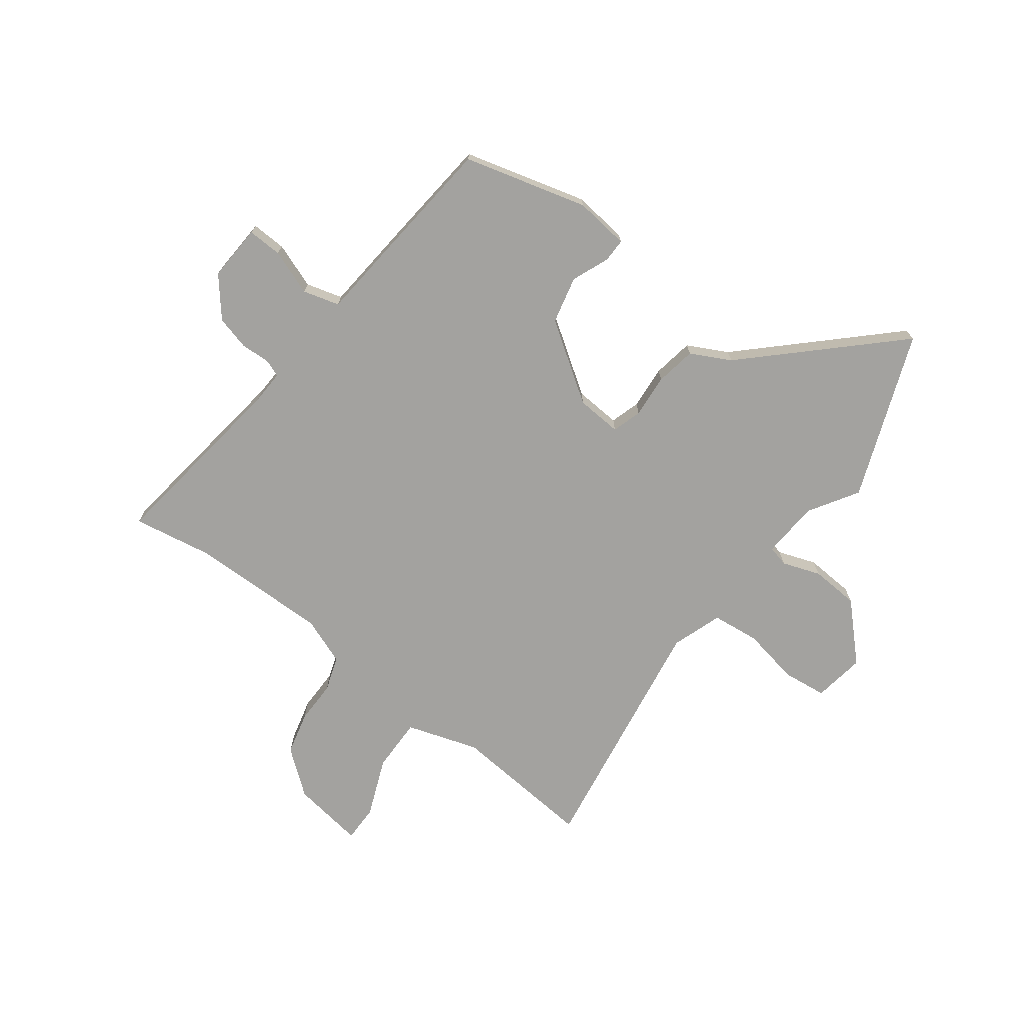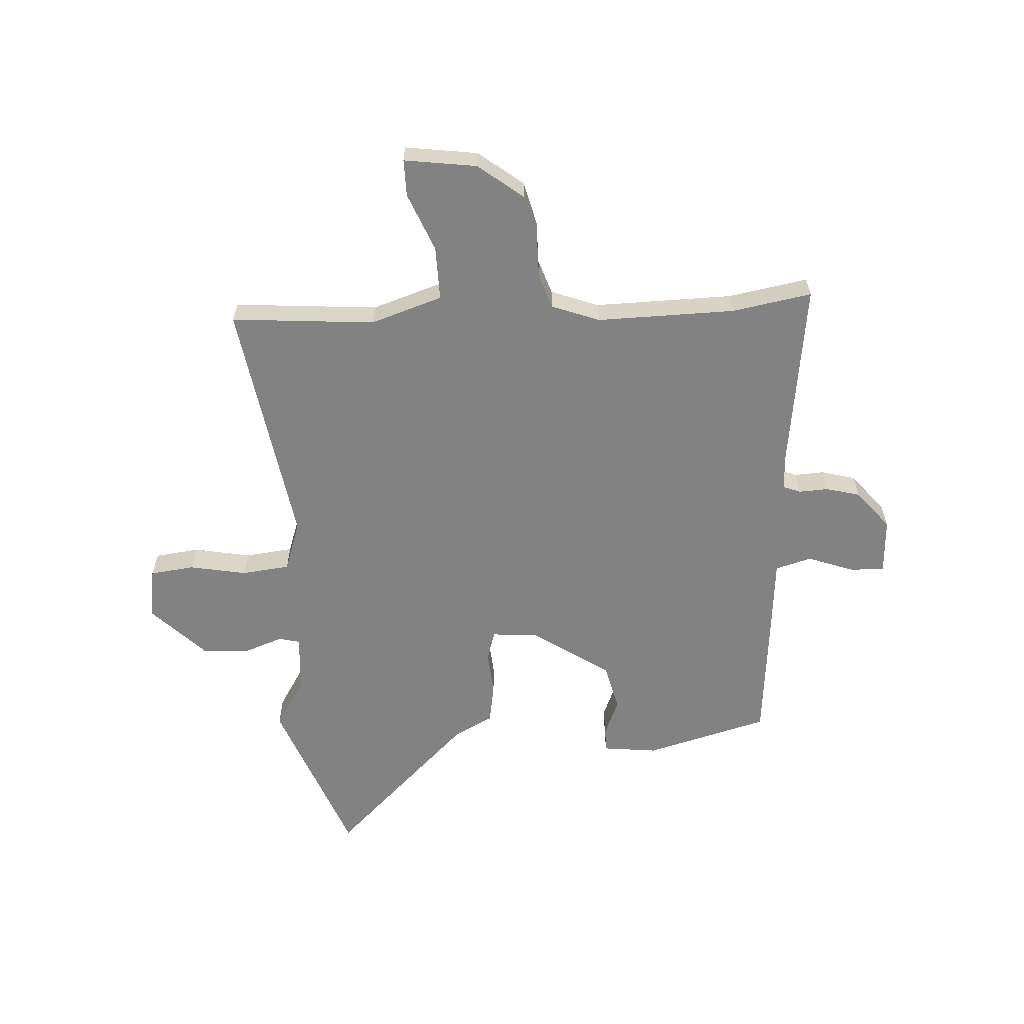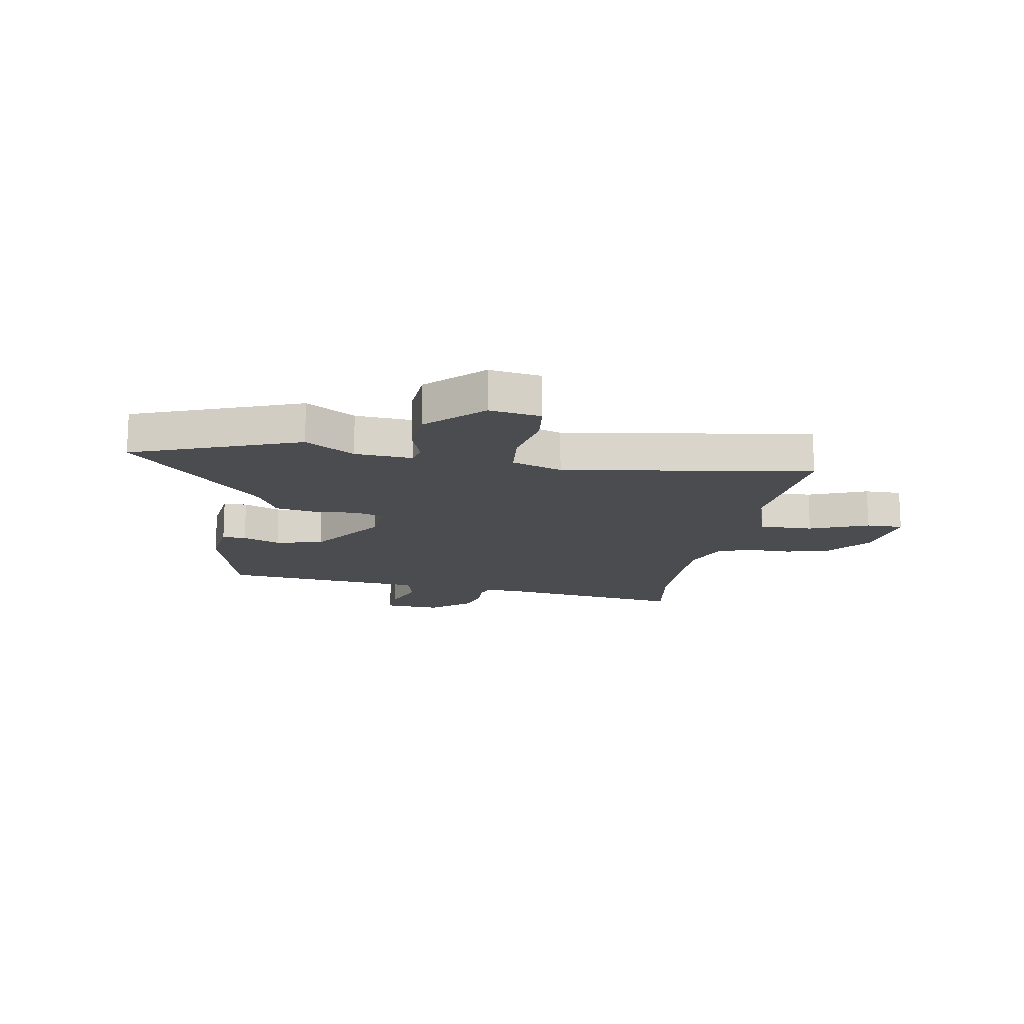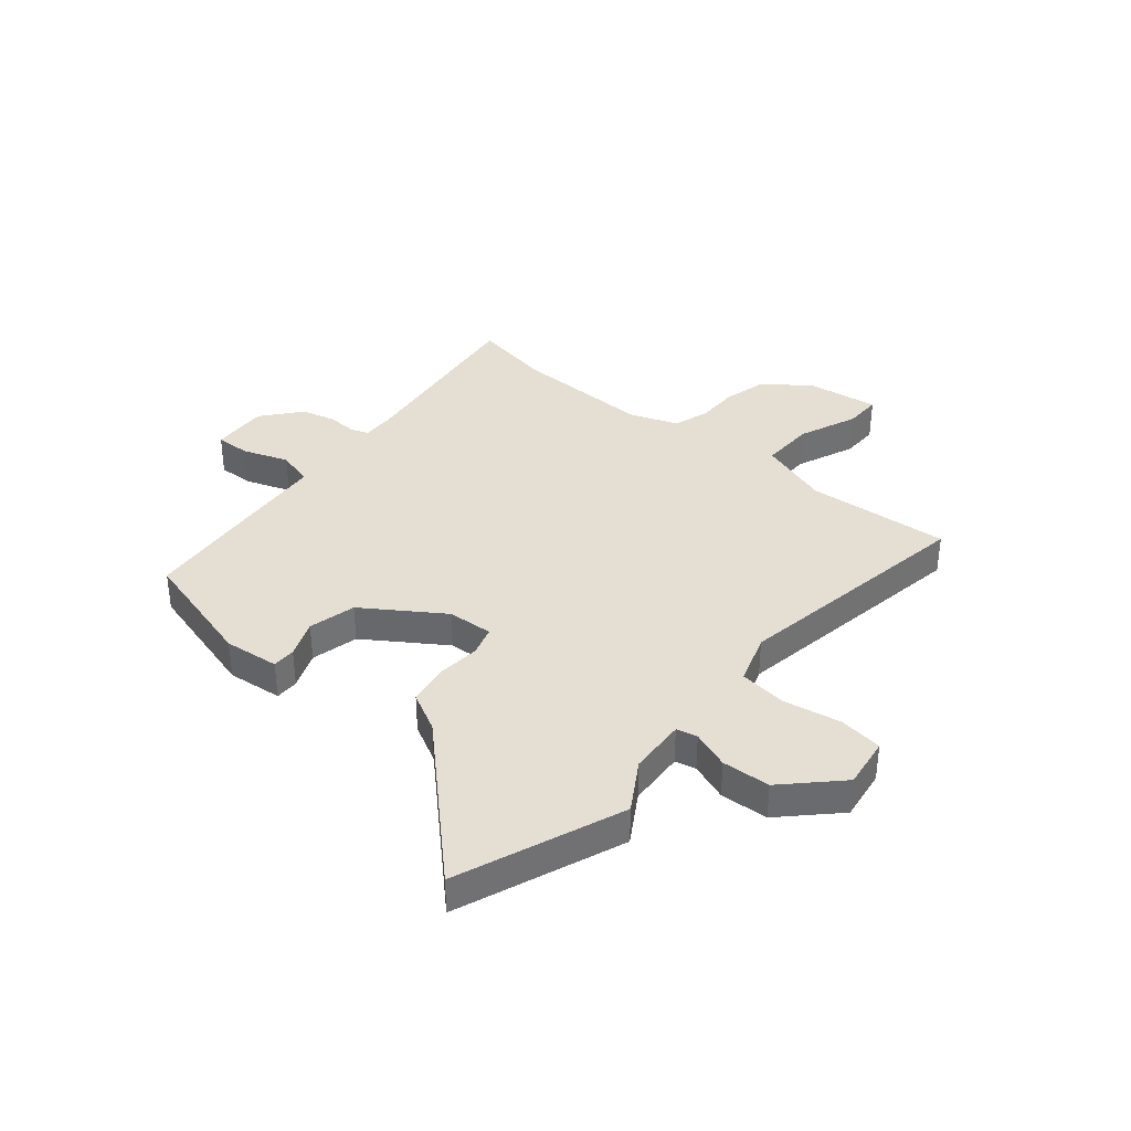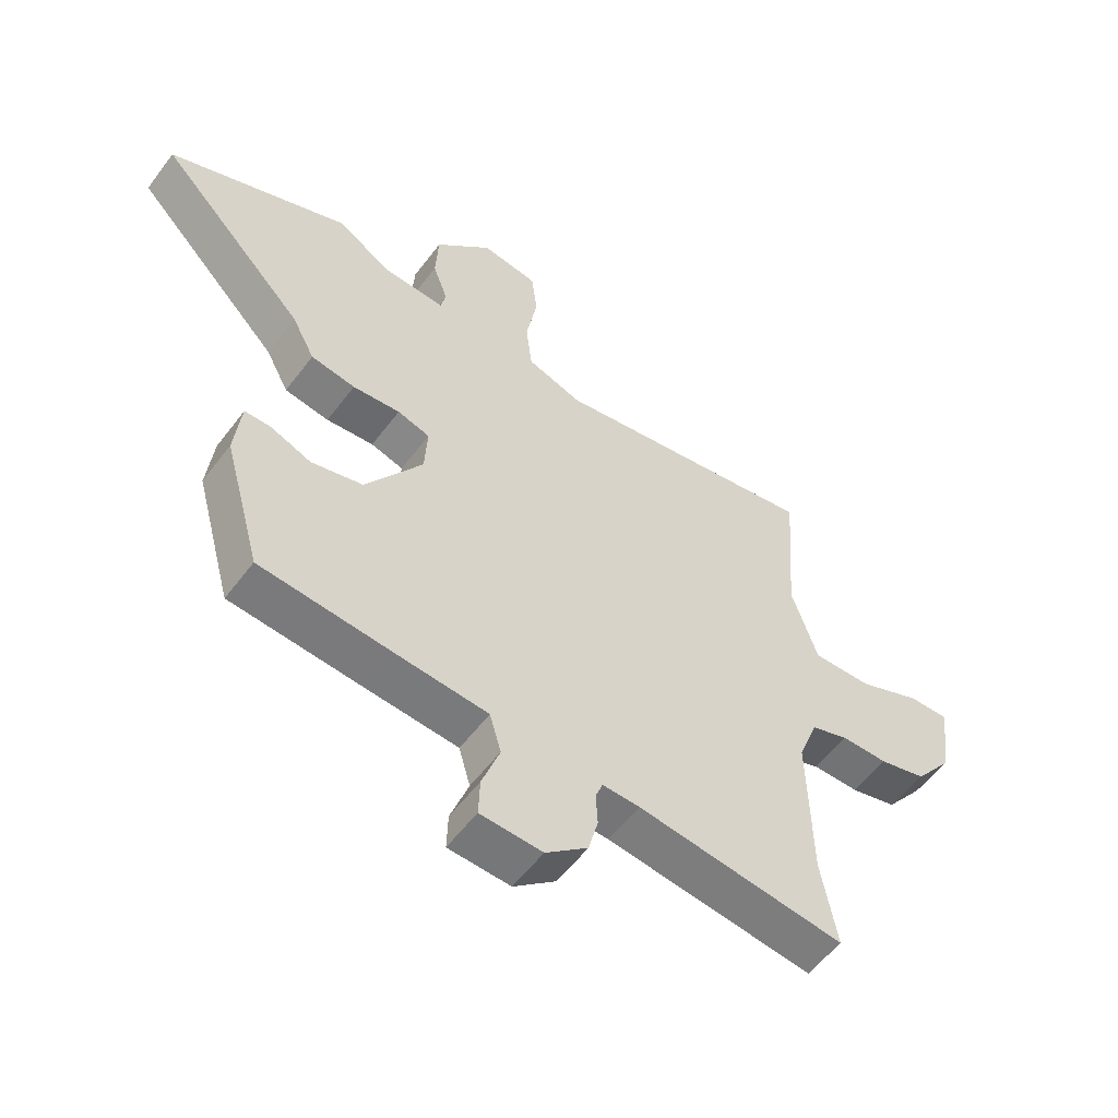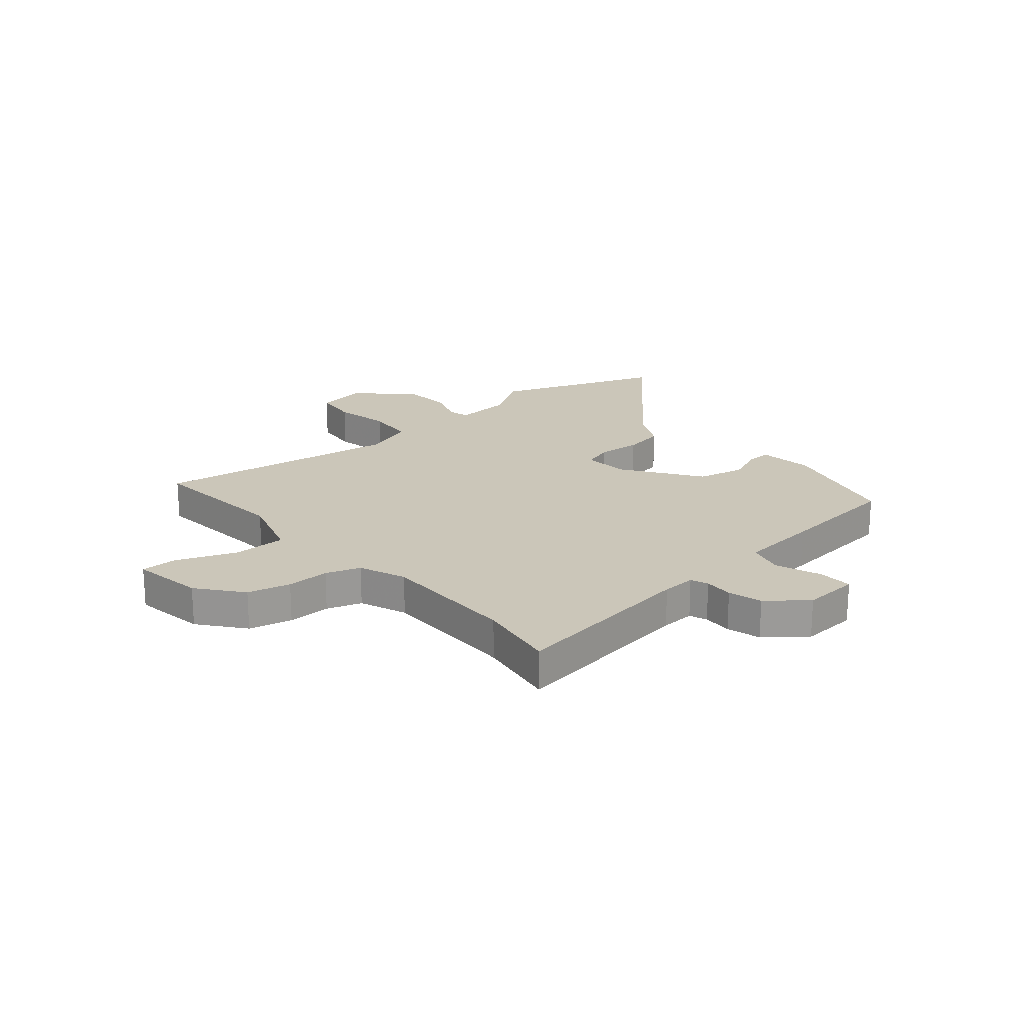
<metadata>
{"format":"obj","ext":"obj","renderer":"f3d","projection":"perspective","resolution":1024,"background":"white","views":[{"elev":-72.5,"azim":-127.3,"up":"+Y"},{"elev":-60.8,"azim":93.1,"up":"+Y"},{"elev":-15.2,"azim":-10.4,"up":"+Y"},{"elev":36.9,"azim":-50.1,"up":"+Y"},{"elev":-55.7,"azim":-36.3,"up":"+Z"},{"elev":20.9,"azim":138.6,"up":"+Y"}]}
</metadata>
<code>
v -0.698 0.07 0.423
v -0.398 0.07 0.54
v -0.308 0.07 0.485
v -0.204 0.07 0.479
v -0.195 0.07 0.517
v -0.22 0.07 0.586
v -0.215 0.07 0.674
v -0.12 0.07 0.769
v -0.026 0.07 0.755
v -0.016 0.07 0.675
v -0.035 0.07 0.571
v -0.025 0.07 0.484
v 0.067 0.07 0.453
v 0.517 0.07 0.527
v 0.497 0.07 0.266
v 0.54 0.07 0.136
v 0.638 0.07 0.138
v 0.744 0.07 0.182
v 0.811 0.07 0.183
v 0.793 0.07 0.051
v 0.73 0.07 -0.03
v 0.652 0.07 -0.05
v 0.574 0.07 -0.05
v 0.511 0.07 -0.072
v 0.479 0.07 -0.158
v 0.484 0.07 -0.409
v 0.51 0.07 -0.554
v 0.165 0.07 -0.51
v 0.103 0.07 -0.508
v 0.091 0.07 -0.54
v 0.094 0.07 -0.593
v 0.078 0.07 -0.655
v 0.008 0.07 -0.713
v -0.095 0.07 -0.708
v -0.093 0.07 -0.645
v -0.063 0.07 -0.562
v -0.082 0.07 -0.496
v -0.228 0.07 -0.484
v -0.454 0.07 -0.464
v -0.516 0.07 -0.24
v -0.505 0.07 -0.14
v -0.462 0.07 -0.14
v -0.394 0.07 -0.167
v -0.308 0.07 -0.146
v -0.213 0.07 -0.004
v -0.208 0.07 0.079
v -0.262 0.07 0.095
v -0.341 0.07 0.088
v -0.415 0.07 0.1
v -0.453 0.07 0.172
v -0.698 0 0.423
v -0.398 0 0.54
v -0.308 0 0.485
v -0.204 0 0.479
v -0.195 0 0.517
v -0.22 0 0.586
v -0.215 0 0.674
v -0.12 0 0.769
v -0.026 0 0.755
v -0.016 0 0.675
v -0.035 0 0.571
v -0.025 0 0.484
v 0.067 0 0.453
v 0.517 0 0.527
v 0.497 0 0.266
v 0.54 0 0.136
v 0.638 0 0.138
v 0.744 0 0.182
v 0.811 0 0.183
v 0.793 0 0.051
v 0.73 0 -0.03
v 0.652 0 -0.05
v 0.574 0 -0.05
v 0.511 0 -0.072
v 0.479 0 -0.158
v 0.484 0 -0.409
v 0.51 0 -0.554
v 0.165 0 -0.51
v 0.103 0 -0.508
v 0.091 0 -0.54
v 0.094 0 -0.593
v 0.078 0 -0.655
v 0.008 0 -0.713
v -0.095 0 -0.708
v -0.093 0 -0.645
v -0.063 0 -0.562
v -0.082 0 -0.496
v -0.228 0 -0.484
v -0.454 0 -0.464
v -0.516 0 -0.24
v -0.505 0 -0.14
v -0.462 0 -0.14
v -0.394 0 -0.167
v -0.308 0 -0.146
v -0.213 0 -0.004
v -0.208 0 0.079
v -0.262 0 0.095
v -0.341 0 0.088
v -0.415 0 0.1
v -0.453 0 0.172
f 47 48 49 50
f 46 47 50 1
f 40 41 42 43
f 40 43 44
f 37 38 39 40
f 37 40 44
f 33 34 35 36
f 33 36 37
f 30 31 32 33
f 29 30 33 37
f 28 29 37 44
f 26 27 28 44
f 20 21 22 23
f 20 23 24
f 17 18 19 20
f 16 17 20 24
f 15 16 24 25
f 13 14 15
f 12 13 15 25
f 8 9 10 11
f 8 11 12
f 5 6 7 8
f 4 5 8 12
f 46 1 2 3
f 46 3 4
f 25 26 44 45
f 25 45 46
f 4 12 25 46
f 100 99 98 97
f 51 100 97 96
f 93 92 91 90
f 94 93 90
f 90 89 88 87
f 94 90 87
f 86 85 84 83
f 87 86 83
f 83 82 81 80
f 87 83 80 79
f 94 87 79 78
f 94 78 77 76
f 73 72 71 70
f 74 73 70
f 70 69 68 67
f 74 70 67 66
f 75 74 66 65
f 65 64 63
f 75 65 63 62
f 61 60 59 58
f 62 61 58
f 58 57 56 55
f 62 58 55 54
f 53 52 51 96
f 54 53 96
f 95 94 76 75
f 96 95 75
f 96 75 62 54
f 1 51 52 2
f 2 52 53 3
f 3 53 54 4
f 4 54 55 5
f 5 55 56 6
f 6 56 57 7
f 7 57 58 8
f 8 58 59 9
f 9 59 60 10
f 10 60 61 11
f 11 61 62 12
f 12 62 63 13
f 13 63 64 14
f 14 64 65 15
f 15 65 66 16
f 16 66 67 17
f 17 67 68 18
f 18 68 69 19
f 19 69 70 20
f 20 70 71 21
f 21 71 72 22
f 22 72 73 23
f 23 73 74 24
f 24 74 75 25
f 25 75 76 26
f 26 76 77 27
f 27 77 78 28
f 28 78 79 29
f 29 79 80 30
f 30 80 81 31
f 31 81 82 32
f 32 82 83 33
f 33 83 84 34
f 34 84 85 35
f 35 85 86 36
f 36 86 87 37
f 37 87 88 38
f 38 88 89 39
f 39 89 90 40
f 40 90 91 41
f 41 91 92 42
f 42 92 93 43
f 43 93 94 44
f 44 94 95 45
f 45 95 96 46
f 46 96 97 47
f 47 97 98 48
f 48 98 99 49
f 49 99 100 50
f 50 100 51 1

</code>
